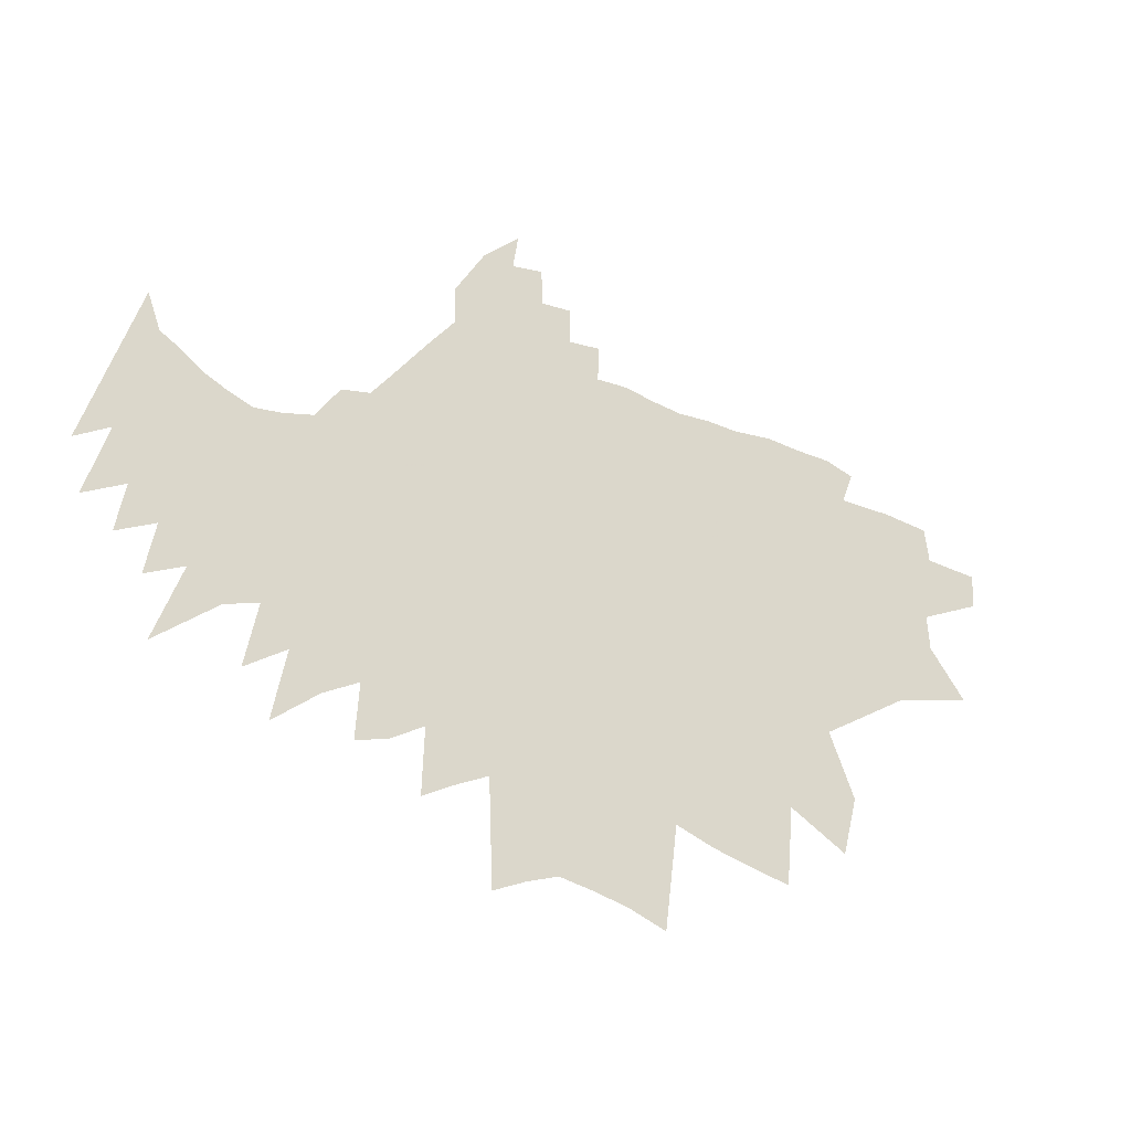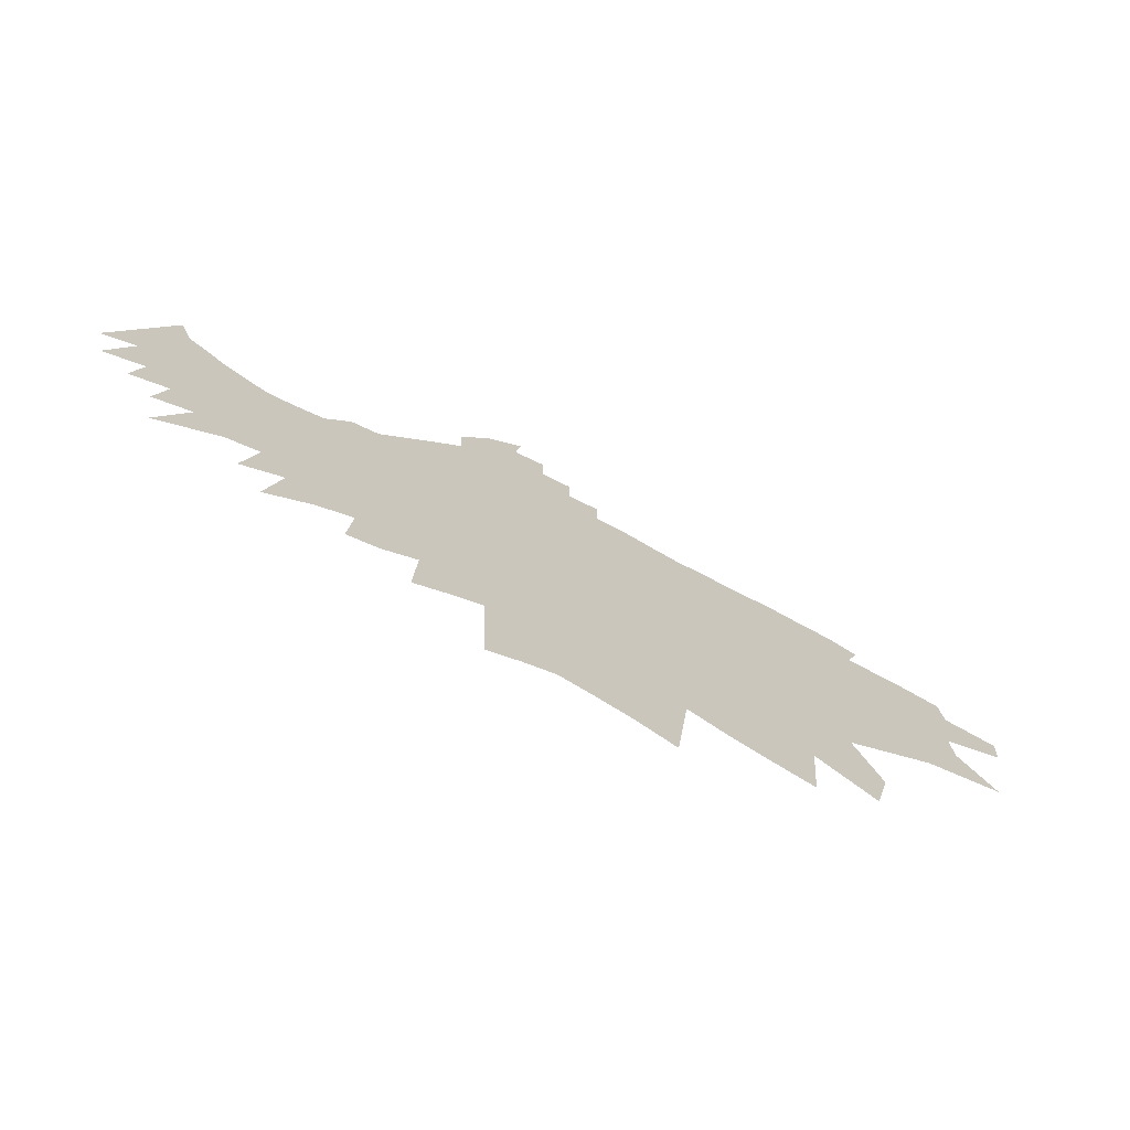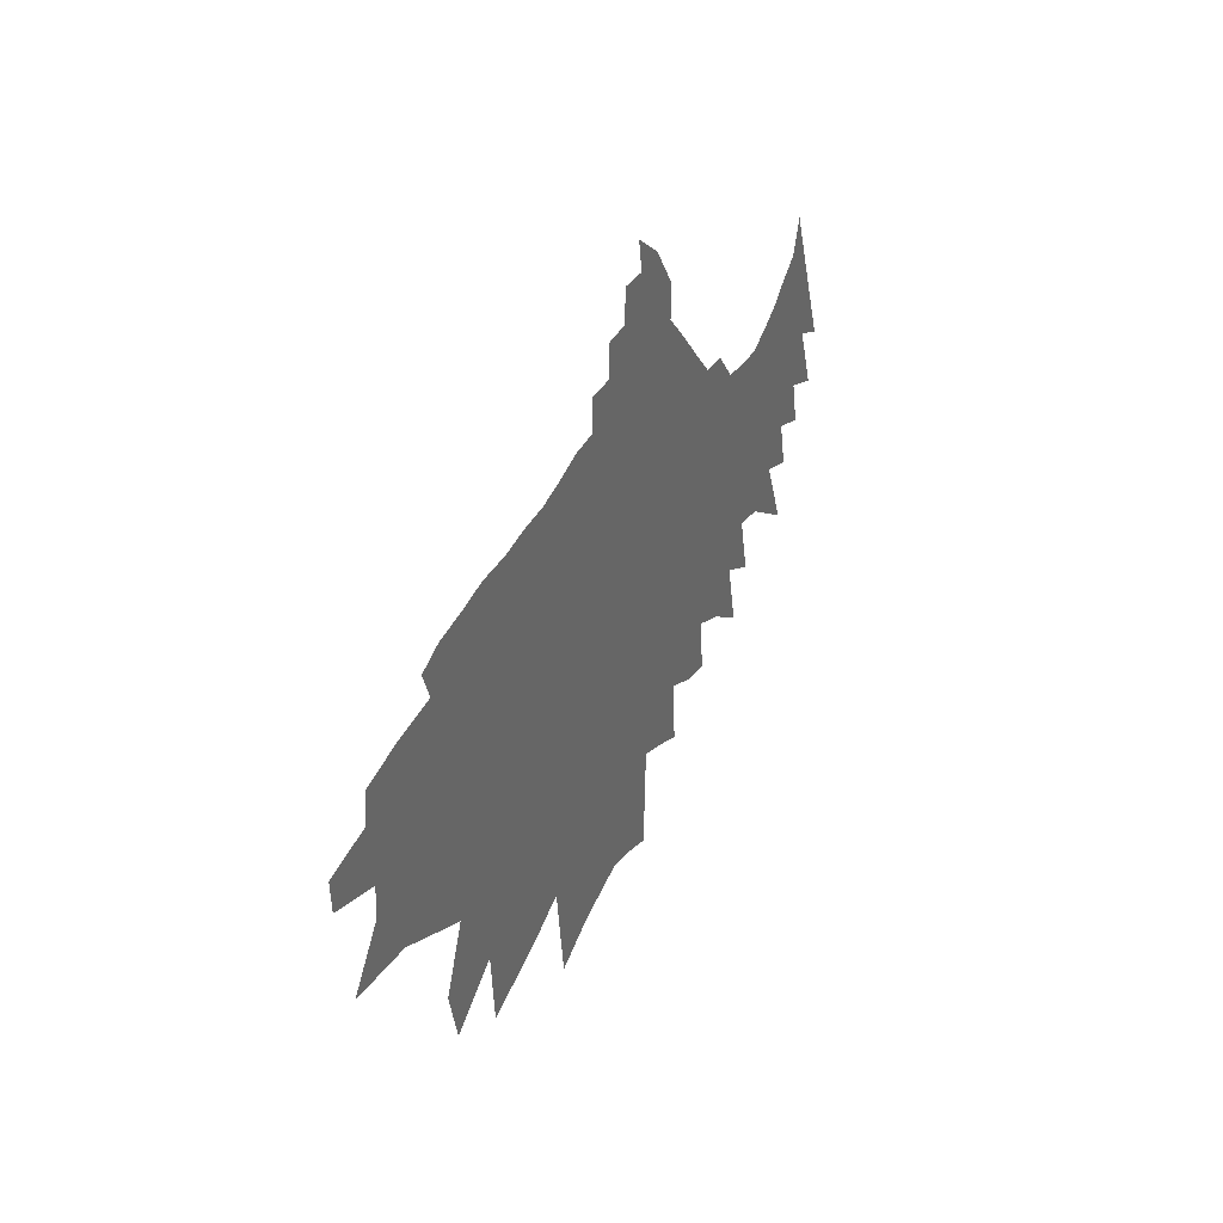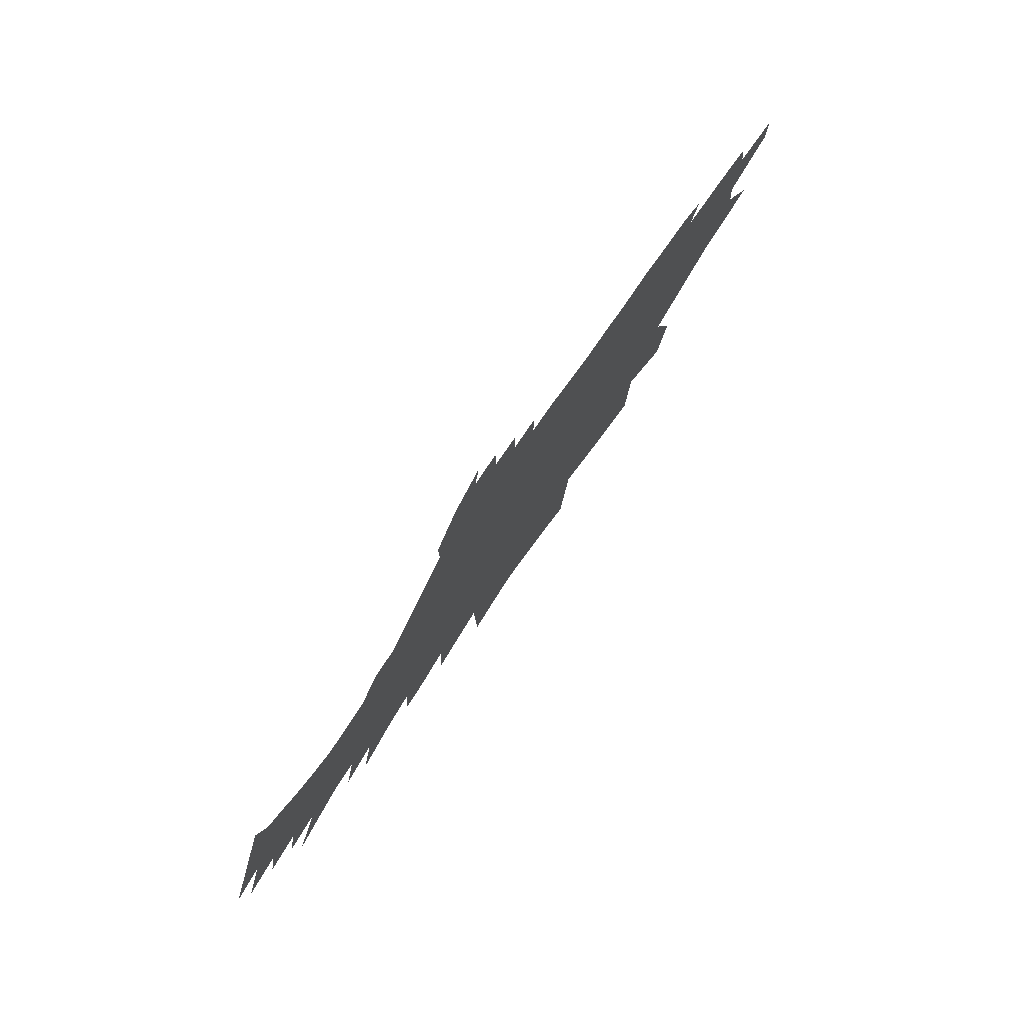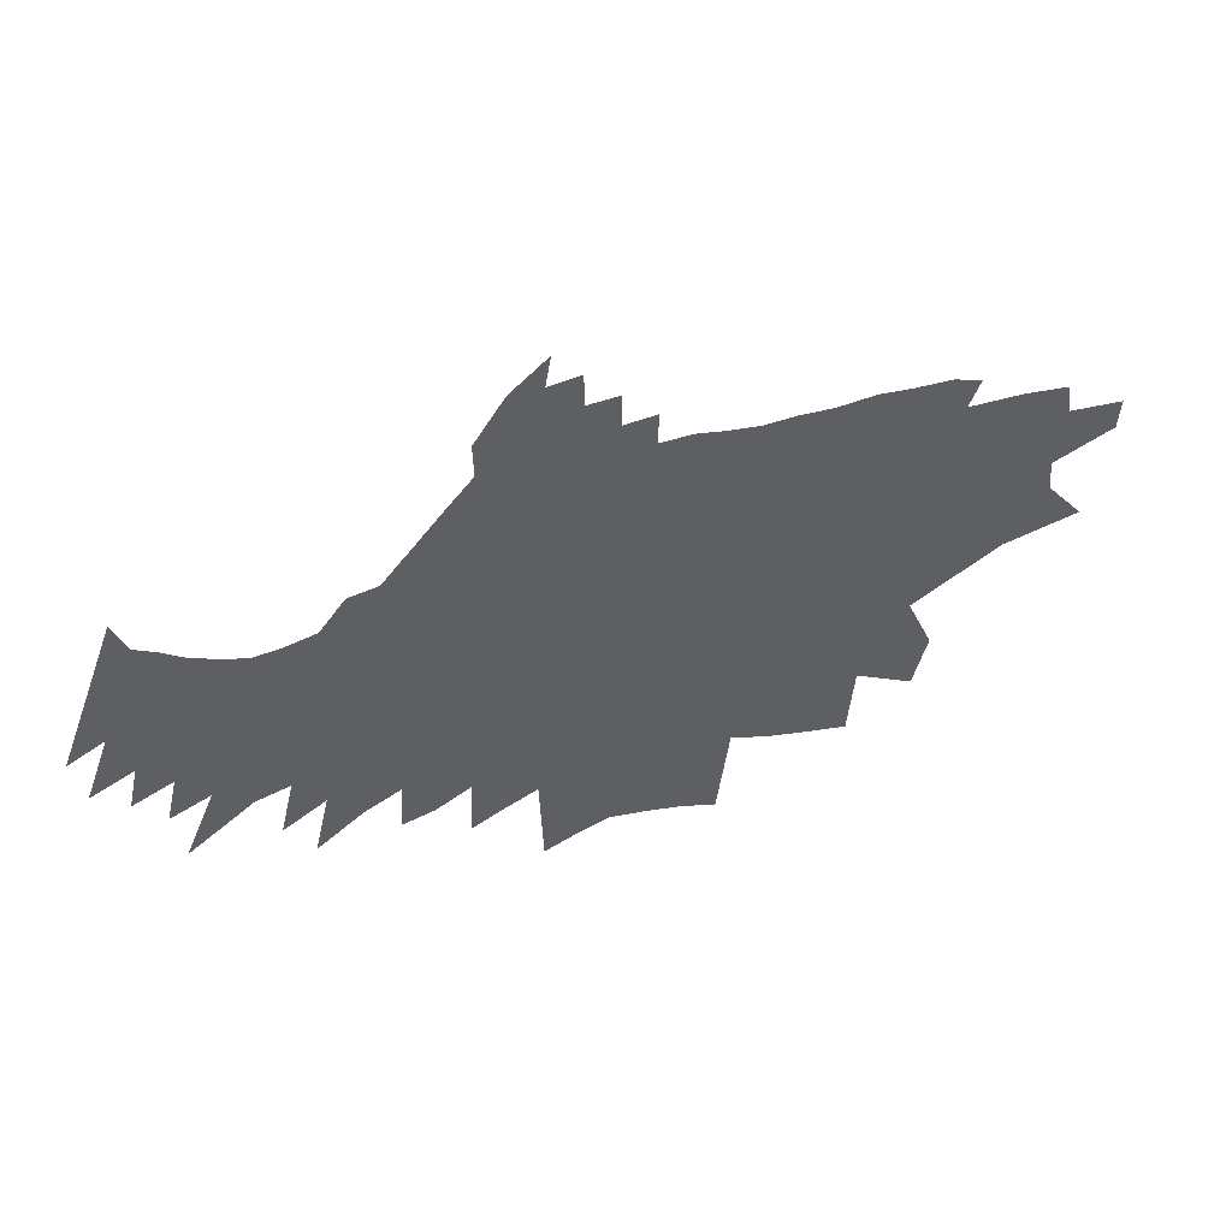
<metadata>
{"format":"obj","ext":"obj","renderer":"f3d","projection":"perspective","resolution":1024,"background":"white","views":[{"elev":-22.5,"azim":151.6,"up":"+Y"},{"elev":-72.0,"azim":153.2,"up":"+Y"},{"elev":36.4,"azim":-65.1,"up":"+Y"},{"elev":76.3,"azim":124.0,"up":"+Y"},{"elev":51.0,"azim":158.3,"up":"+Y"}]}
</metadata>
<code>
v 252.7 435.4 0
v 251 463.7 0
v 270 344.1 0
v 302.6 386.4 0
v 305.1 415.5 0
v 312.9 445.1 0
v 297.6 471 0
v 302 498.9 0
v 337.1 333 0
v 354.5 369.3 0
v 369.9 402.2 0
v 374.8 429.2 0
v 373.6 454 0
v 368.6 478.4 0
v 341.4 506.3 0
v 376.6 311.7 0
v 392.2 348.8 0
v 403.8 381 0
v 419.7 413.1 0
v 420.4 436.8 0
v 423.6 460.5 0
v 407.3 484.1 0
v 388.3 510.3 0
v 378.6 535.4 0
v 391.1 236.3 0
v 414.3 291.5 0
v 427.5 329.7 0
v 441.1 364.7 0
v 449.7 393.7 0
v 456.8 420.2 0
v 457.4 442.4 0
v 458.5 464.2 0
v 442.2 487.9 0
v 421.2 515.5 0
v 402.9 545 0
v 403.6 187.3 0
v 441.8 265.4 0
v 455.5 307.3 0
v 467.1 343.1 0
v 476 373.9 0
v 480.6 399.8 0
v 488 426.3 0
v 488.6 447 0
v 487.9 466.7 0
v 475.6 489.4 0
v 462.3 514.1 0
v 435.6 548.5 0
v 455.2 219.9 0
v 482.1 284.7 0
v 491.9 321.1 0
v 499.6 352.6 0
v 504.8 380.1 0
v 507.6 404.4 0
v 510.3 428 0
v 511.3 449.9 0
v 509.1 469.8 0
v 500 492.8 0
v 489.5 517.4 0
v 464.7 553.1 0
v 460.6 153.4 0
v 497.4 245.7 0
v 516.7 300.2 0
v 523.4 331.7 0
v 530.2 362.2 0
v 532.4 386.3 0
v 532.7 408.5 0
v 532.9 430.5 0
v 532.5 452.3 0
v 529.6 473.1 0
v 525.6 494.4 0
v 516.5 519.4 0
v 498.4 552.3 0
v 496.5 163.8 0
v 526.8 250.2 0
v 540.7 299.4 0
v 549.1 336.8 0
v 553.7 365.7 0
v 554.2 387.8 0
v 553.9 408.8 0
v 554.4 431.9 0
v 554 454.2 0
v 551.3 475.9 0
v 547.3 498.2 0
v 543 520.4 0
v 525.5 555.7 0
v 531.3 175.1 0
v 555.3 255.3 0
v 564.9 299.1 0
v 572.2 337.1 0
v 575.6 365.5 0
v 575.5 387.9 0
v 575.8 410.3 0
v 577.3 434.4 0
v 576.3 456.3 0
v 574 478.2 0
v 569.9 501.7 0
v 564.8 525.9 0
v 555.2 556.3 0
v 565.7 189.7 0
v 585.2 268.2 0
v 593.7 313.1 0
v 598.3 345.9 0
v 598.6 368.2 0
v 599 390.9 0
v 599.1 413.4 0
v 600.8 437.3 0
v 599.6 458.3 0
v 597.4 479.6 0
v 593.6 503.9 0
v 588.2 532.5 0
v 581.4 561.6 0
v 576.7 101.7 0
v 596.9 201.5 0
v 609.8 268 0
v 616.8 313.7 0
v 619.6 344.2 0
v 620.7 369.6 0
v 622 394.2 0
v 622.3 416.4 0
v 622.5 438.1 0
v 621.9 460.2 0
v 619.8 482.7 0
v 617 508.5 0
v 613 536.9 0
v 607.6 568.6 0
v 610.2 116.2 0
v 626.2 211.2 0
v 635.4 275.2 0
v 640 316.7 0
v 641.7 344.2 0
v 642.8 372.4 0
v 643.1 395.4 0
v 643.3 416.4 0
v 645.1 438.4 0
v 644.6 461.6 0
v 643.4 485.5 0
v 641.4 511.2 0
v 638.8 539.1 0
v 635.1 569.8 0
v 634.1 599.1 0
v 641.8 125.9 0
v 653.4 213.8 0
v 658.7 264.8 0
v 662.6 313.8 0
v 664.7 339.5 0
v 665.9 367.4 0
v 667.1 391.5 0
v 667.7 414.9 0
v 667.9 438.3 0
v 668 462.1 0
v 667.8 485.9 0
v 666.4 511.4 0
v 666.1 537.1 0
v 663.5 567.2 0
v 661.6 598.7 0
v 661.6 628.3 0
v 672.3 133.5 0
v 680.8 221.9 0
v 683.8 275.2 0
v 685.2 315.1 0
v 687.5 338.8 0
v 688.9 365.7 0
v 690 391.1 0
v 690.8 415.4 0
v 690.7 438 0
v 691.7 462.6 0
v 691.7 486.1 0
v 691.2 510.3 0
v 692.1 534.4 0
v 690.9 563.8 0
v 689.8 594.8 0
v 688.9 628.7 0
v 689.2 658.9 0
v 701 125.6 0
v 706.5 212.2 0
v 708.4 265.2 0
v 708.9 306.9 0
v 710.9 334.7 0
v 711.9 365 0
v 713.1 392.8 0
v 713.9 415.9 0
v 714.6 439.4 0
v 715 463.1 0
v 715.6 485.5 0
v 715.7 508.5 0
v 716.1 534.6 0
v 716.5 562.6 0
v 716.3 595.2 0
v 715.9 627.1 0
v 716.7 656.8 0
v 711.9 685.3 0
v 729.5 115.1 0
v 732.8 205.1 0
v 733.5 259.6 0
v 733.5 300.4 0
v 734.3 333.9 0
v 734.7 364.4 0
v 736.3 390 0
v 736.6 415.5 0
v 737.6 439 0
v 737.3 462.9 0
v 738.5 485.7 0
v 739.6 509.6 0
v 739.5 533.3 0
v 742 562.1 0
v 743 592 0
v 743.8 621.1 0
v 744 659.5 0
v 761.1 194 0
v 759.5 251.8 0
v 758.8 293.5 0
v 759.1 327.7 0
v 760.9 355.8 0
v 759.8 388.4 0
v 762.2 411.9 0
v 762 437.7 0
v 763.3 461.8 0
v 764.8 486.1 0
v 766.7 511.4 0
v 768.8 538 0
v 768.8 563.9 0
v 769.3 590.7 0
v 770.1 621.1 0
v 790.4 180.6 0
v 788 236.6 0
v 787.1 279.8 0
v 785.4 319.2 0
v 786 349.7 0
v 783.3 386.6 0
v 785.5 410.7 0
v 786.4 436.2 0
v 788.3 460.7 0
v 790.3 485.4 0
v 792.1 510.8 0
v 793.5 537.1 0
v 794.6 562.8 0
v 818.4 221.5 0
v 814.3 272.5 0
v 812.7 310.7 0
v 810.7 347.6 0
v 808.6 381.3 0
v 809 409.3 0
v 809.4 435.9 0
v 812 458.8 0
v 814.5 483.5 0
v 817.4 508.2 0
v 819 534.6 0
v 846.7 216.3 0
v 843 262.9 0
v 839.2 306.1 0
v 836.3 343.4 0
v 832.7 379.2 0
v 833.7 405.6 0
v 833 432.9 0
v 836.4 456.8 0
v 838.7 481.9 0
v 842.9 507.5 0
v 874.7 248.7 0
v 868.9 294.9 0
v 865.6 333.1 0
v 862.8 368.3 0
v 862.6 397.5 0
v 862 426.2 0
v 864.9 451.7 0
v 864.9 479.1 0
v 868.4 504.7 0
v 915.3 220.4 0
v 902 279.1 0
v 895.8 322.3 0
v 890.2 362.1 0
v 891 390.4 0
v 889.2 420.9 0
v 893.5 445.7 0
v 890.3 477 0
v 939.1 258.6 0
v 926.7 311.5 0
v 916.7 358.2 0
v 916.4 387.6 0
v 917 415.7 0
v 918.8 442.6 0
v 916.4 472.8 0
v 956.2 305.5 0
v 947.3 348 0
v 945.7 379.7 0
v 945.5 409.7 0
v 944.8 439.7 0
v 940.7 471.8 0
v 1012 266.8 0
v 986 330.2 0
v 982.8 364.4 0
v 977.4 400 0
v 972.4 435.6 0
v 962.7 481.4 0
v 1020 317.4 0
v 1011 360 0
v 1002 399.5 0
v 1000 430.8 0
v 983.4 492.4 0
v 1045 346.7 0
v 1036 386.5 0
v 1029 423.5 0
v 1002 507.1 0
v 1072 371.2 0
v 1051 429.8 0
v 1020 519 0
v 1082 415.2 0
v 1031 549.3 0
f 5 6 1
f 1 6 2
f 6 7 2
f 9 10 3
f 3 10 4
f 10 11 4
f 4 11 5
f 11 12 5
f 5 12 6
f 12 13 6
f 6 13 7
f 13 14 7
f 7 14 8
f 14 15 8
f 16 17 9
f 9 17 10
f 17 18 10
f 10 18 11
f 18 19 11
f 11 19 12
f 19 20 12
f 12 20 13
f 20 21 13
f 13 21 14
f 21 22 14
f 14 22 15
f 22 23 15
f 26 27 16
f 16 27 17
f 27 28 17
f 17 28 18
f 28 29 18
f 18 29 19
f 29 30 19
f 19 30 20
f 30 31 20
f 20 31 21
f 31 32 21
f 21 32 22
f 32 33 22
f 22 33 23
f 33 34 23
f 23 34 24
f 34 35 24
f 36 37 25
f 25 37 26
f 37 38 26
f 26 38 27
f 38 39 27
f 27 39 28
f 39 40 28
f 28 40 29
f 40 41 29
f 29 41 30
f 41 42 30
f 30 42 31
f 42 43 31
f 31 43 32
f 43 44 32
f 32 44 33
f 44 45 33
f 33 45 34
f 45 46 34
f 34 46 35
f 46 47 35
f 36 48 37
f 48 49 37
f 37 49 38
f 49 50 38
f 38 50 39
f 50 51 39
f 39 51 40
f 51 52 40
f 40 52 41
f 52 53 41
f 41 53 42
f 53 54 42
f 42 54 43
f 54 55 43
f 43 55 44
f 55 56 44
f 44 56 45
f 56 57 45
f 45 57 46
f 57 58 46
f 46 58 47
f 58 59 47
f 60 61 48
f 48 61 49
f 61 62 49
f 49 62 50
f 62 63 50
f 50 63 51
f 63 64 51
f 51 64 52
f 64 65 52
f 52 65 53
f 65 66 53
f 53 66 54
f 66 67 54
f 54 67 55
f 67 68 55
f 55 68 56
f 68 69 56
f 56 69 57
f 69 70 57
f 57 70 58
f 70 71 58
f 58 71 59
f 71 72 59
f 60 73 61
f 73 74 61
f 61 74 62
f 74 75 62
f 62 75 63
f 75 76 63
f 63 76 64
f 76 77 64
f 64 77 65
f 77 78 65
f 65 78 66
f 78 79 66
f 66 79 67
f 79 80 67
f 67 80 68
f 80 81 68
f 68 81 69
f 81 82 69
f 69 82 70
f 82 83 70
f 70 83 71
f 83 84 71
f 71 84 72
f 84 85 72
f 73 86 74
f 86 87 74
f 74 87 75
f 87 88 75
f 75 88 76
f 88 89 76
f 76 89 77
f 89 90 77
f 77 90 78
f 90 91 78
f 78 91 79
f 91 92 79
f 79 92 80
f 92 93 80
f 80 93 81
f 93 94 81
f 81 94 82
f 94 95 82
f 82 95 83
f 95 96 83
f 83 96 84
f 96 97 84
f 84 97 85
f 97 98 85
f 86 99 87
f 99 100 87
f 87 100 88
f 100 101 88
f 88 101 89
f 101 102 89
f 89 102 90
f 102 103 90
f 90 103 91
f 103 104 91
f 91 104 92
f 104 105 92
f 92 105 93
f 105 106 93
f 93 106 94
f 106 107 94
f 94 107 95
f 107 108 95
f 95 108 96
f 108 109 96
f 96 109 97
f 109 110 97
f 97 110 98
f 110 111 98
f 112 113 99
f 99 113 100
f 113 114 100
f 100 114 101
f 114 115 101
f 101 115 102
f 115 116 102
f 102 116 103
f 116 117 103
f 103 117 104
f 117 118 104
f 104 118 105
f 118 119 105
f 105 119 106
f 119 120 106
f 106 120 107
f 120 121 107
f 107 121 108
f 121 122 108
f 108 122 109
f 122 123 109
f 109 123 110
f 123 124 110
f 110 124 111
f 124 125 111
f 112 126 113
f 126 127 113
f 113 127 114
f 127 128 114
f 114 128 115
f 128 129 115
f 115 129 116
f 129 130 116
f 116 130 117
f 130 131 117
f 117 131 118
f 131 132 118
f 118 132 119
f 132 133 119
f 119 133 120
f 133 134 120
f 120 134 121
f 134 135 121
f 121 135 122
f 135 136 122
f 122 136 123
f 136 137 123
f 123 137 124
f 137 138 124
f 124 138 125
f 138 139 125
f 126 141 127
f 141 142 127
f 127 142 128
f 142 143 128
f 128 143 129
f 143 144 129
f 129 144 130
f 144 145 130
f 130 145 131
f 145 146 131
f 131 146 132
f 146 147 132
f 132 147 133
f 147 148 133
f 133 148 134
f 148 149 134
f 134 149 135
f 149 150 135
f 135 150 136
f 150 151 136
f 136 151 137
f 151 152 137
f 137 152 138
f 152 153 138
f 138 153 139
f 153 154 139
f 139 154 140
f 154 155 140
f 141 157 142
f 157 158 142
f 142 158 143
f 158 159 143
f 143 159 144
f 159 160 144
f 144 160 145
f 160 161 145
f 145 161 146
f 161 162 146
f 146 162 147
f 162 163 147
f 147 163 148
f 163 164 148
f 148 164 149
f 164 165 149
f 149 165 150
f 165 166 150
f 150 166 151
f 166 167 151
f 151 167 152
f 167 168 152
f 152 168 153
f 168 169 153
f 153 169 154
f 169 170 154
f 154 170 155
f 170 171 155
f 155 171 156
f 171 172 156
f 157 174 158
f 174 175 158
f 158 175 159
f 175 176 159
f 159 176 160
f 176 177 160
f 160 177 161
f 177 178 161
f 161 178 162
f 178 179 162
f 162 179 163
f 179 180 163
f 163 180 164
f 180 181 164
f 164 181 165
f 181 182 165
f 165 182 166
f 182 183 166
f 166 183 167
f 183 184 167
f 167 184 168
f 184 185 168
f 168 185 169
f 185 186 169
f 169 186 170
f 186 187 170
f 170 187 171
f 187 188 171
f 171 188 172
f 188 189 172
f 172 189 173
f 189 190 173
f 174 192 175
f 192 193 175
f 175 193 176
f 193 194 176
f 176 194 177
f 194 195 177
f 177 195 178
f 195 196 178
f 178 196 179
f 196 197 179
f 179 197 180
f 197 198 180
f 180 198 181
f 198 199 181
f 181 199 182
f 199 200 182
f 182 200 183
f 200 201 183
f 183 201 184
f 201 202 184
f 184 202 185
f 202 203 185
f 185 203 186
f 203 204 186
f 186 204 187
f 204 205 187
f 187 205 188
f 205 206 188
f 188 206 189
f 206 207 189
f 189 207 190
f 207 208 190
f 190 208 191
f 193 209 194
f 209 210 194
f 194 210 195
f 210 211 195
f 195 211 196
f 211 212 196
f 196 212 197
f 212 213 197
f 197 213 198
f 213 214 198
f 198 214 199
f 214 215 199
f 199 215 200
f 215 216 200
f 200 216 201
f 216 217 201
f 201 217 202
f 217 218 202
f 202 218 203
f 218 219 203
f 203 219 204
f 219 220 204
f 204 220 205
f 220 221 205
f 205 221 206
f 221 222 206
f 206 222 207
f 222 223 207
f 207 223 208
f 209 224 210
f 224 225 210
f 210 225 211
f 225 226 211
f 211 226 212
f 226 227 212
f 212 227 213
f 227 228 213
f 213 228 214
f 228 229 214
f 214 229 215
f 229 230 215
f 215 230 216
f 230 231 216
f 216 231 217
f 231 232 217
f 217 232 218
f 232 233 218
f 218 233 219
f 233 234 219
f 219 234 220
f 234 235 220
f 220 235 221
f 235 236 221
f 221 236 222
f 225 237 226
f 237 238 226
f 226 238 227
f 238 239 227
f 227 239 228
f 239 240 228
f 228 240 229
f 240 241 229
f 229 241 230
f 241 242 230
f 230 242 231
f 242 243 231
f 231 243 232
f 243 244 232
f 232 244 233
f 244 245 233
f 233 245 234
f 245 246 234
f 234 246 235
f 246 247 235
f 235 247 236
f 237 248 238
f 248 249 238
f 238 249 239
f 249 250 239
f 239 250 240
f 250 251 240
f 240 251 241
f 251 252 241
f 241 252 242
f 252 253 242
f 242 253 243
f 253 254 243
f 243 254 244
f 254 255 244
f 244 255 245
f 255 256 245
f 245 256 246
f 256 257 246
f 246 257 247
f 249 258 250
f 258 259 250
f 250 259 251
f 259 260 251
f 251 260 252
f 260 261 252
f 252 261 253
f 261 262 253
f 253 262 254
f 262 263 254
f 254 263 255
f 263 264 255
f 255 264 256
f 264 265 256
f 256 265 257
f 265 266 257
f 258 267 259
f 267 268 259
f 259 268 260
f 268 269 260
f 260 269 261
f 269 270 261
f 261 270 262
f 270 271 262
f 262 271 263
f 271 272 263
f 263 272 264
f 272 273 264
f 264 273 265
f 273 274 265
f 265 274 266
f 268 275 269
f 275 276 269
f 269 276 270
f 276 277 270
f 270 277 271
f 277 278 271
f 271 278 272
f 278 279 272
f 272 279 273
f 279 280 273
f 273 280 274
f 280 281 274
f 276 282 277
f 282 283 277
f 277 283 278
f 283 284 278
f 278 284 279
f 284 285 279
f 279 285 280
f 285 286 280
f 280 286 281
f 286 287 281
f 282 288 283
f 288 289 283
f 283 289 284
f 289 290 284
f 284 290 285
f 290 291 285
f 285 291 286
f 291 292 286
f 286 292 287
f 292 293 287
f 289 294 290
f 294 295 290
f 290 295 291
f 295 296 291
f 291 296 292
f 296 297 292
f 292 297 293
f 297 298 293
f 295 299 296
f 299 300 296
f 296 300 297
f 300 301 297
f 297 301 298
f 301 302 298
f 300 303 301
f 303 304 301
f 301 304 302
f 304 305 302
f 304 306 305
f 306 307 305

</code>
